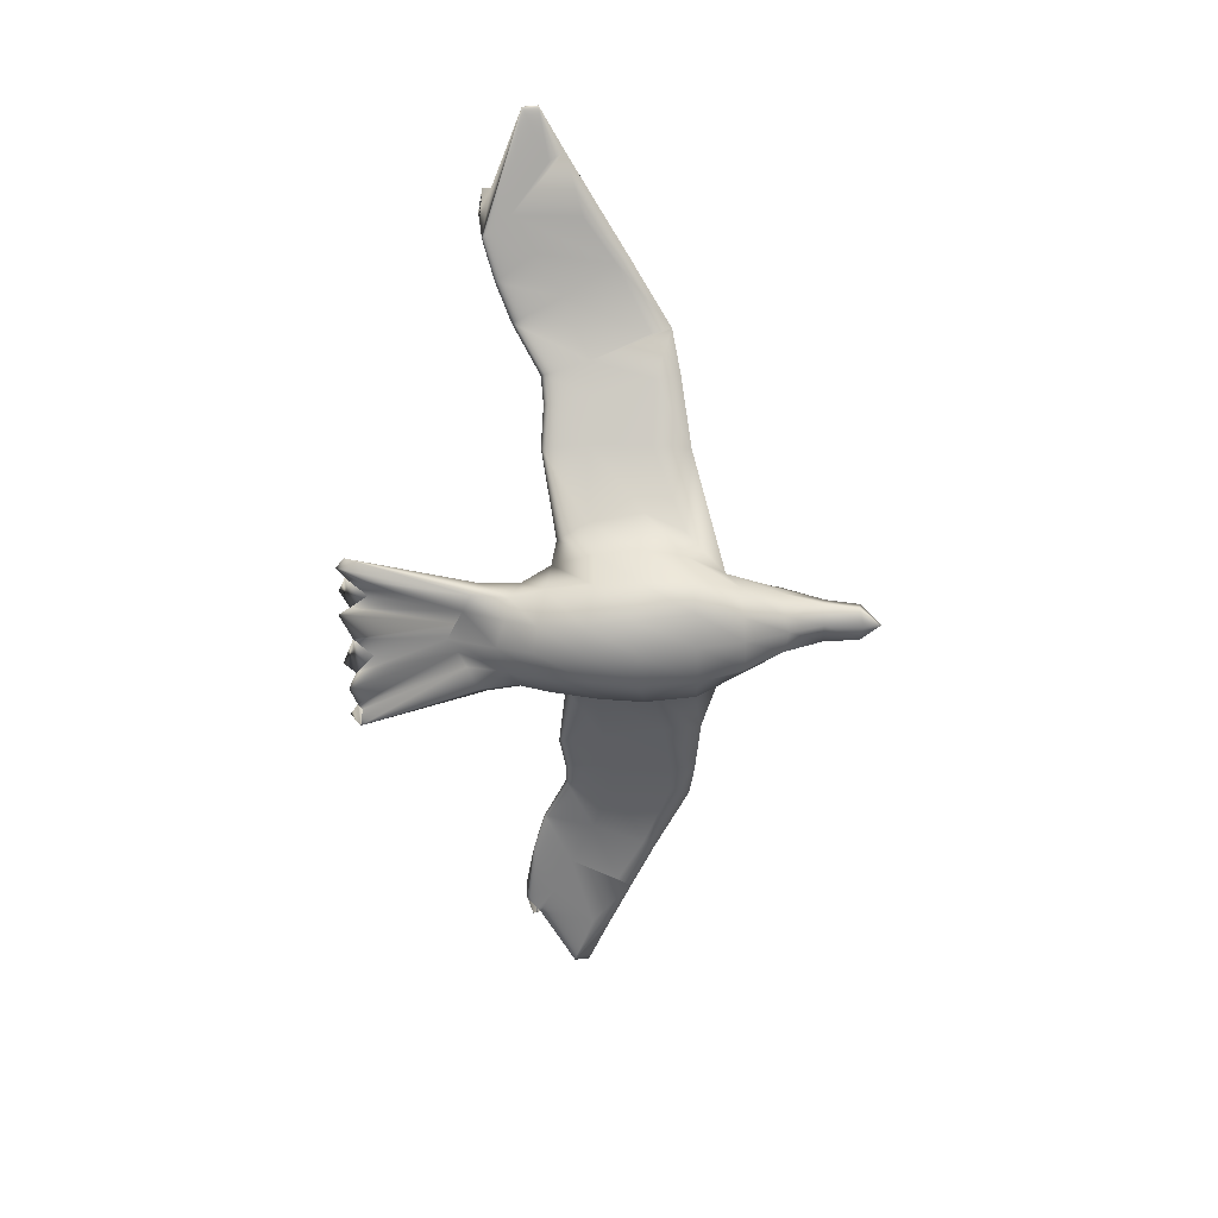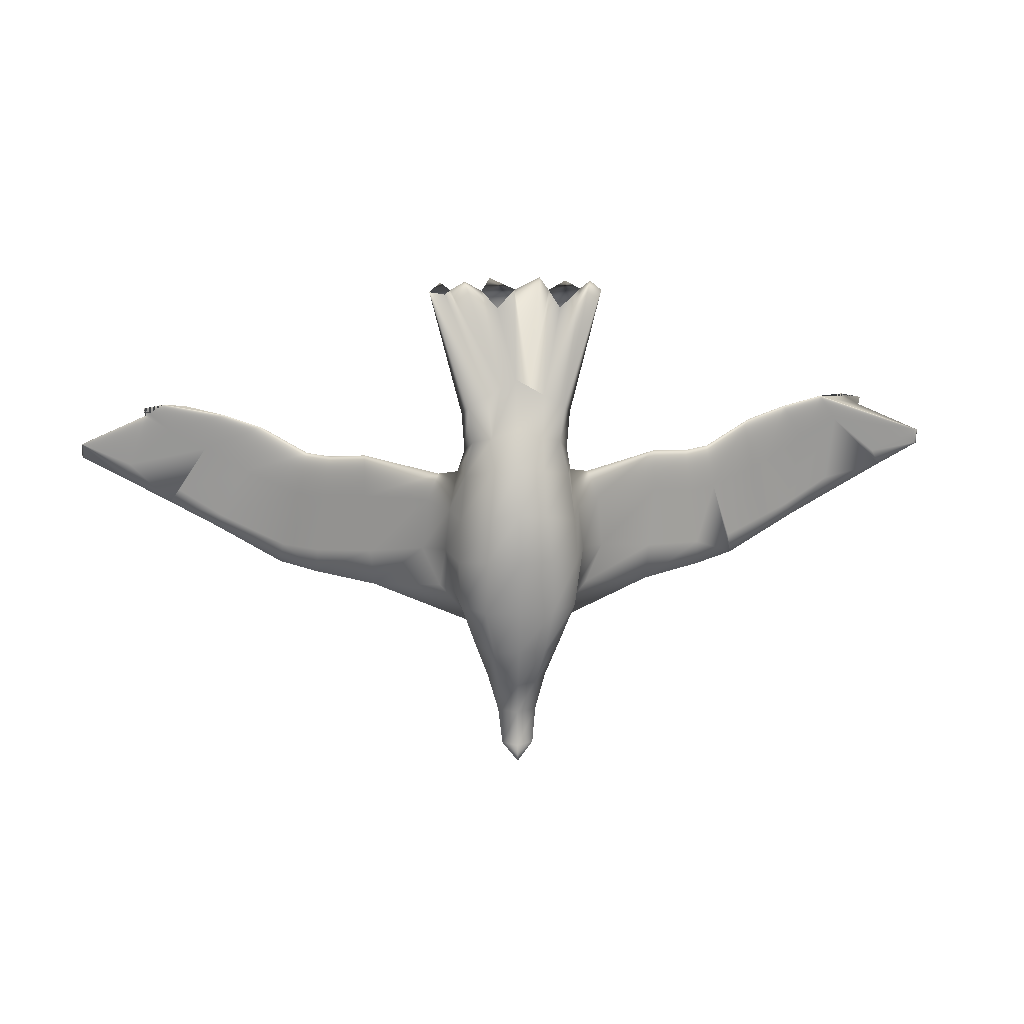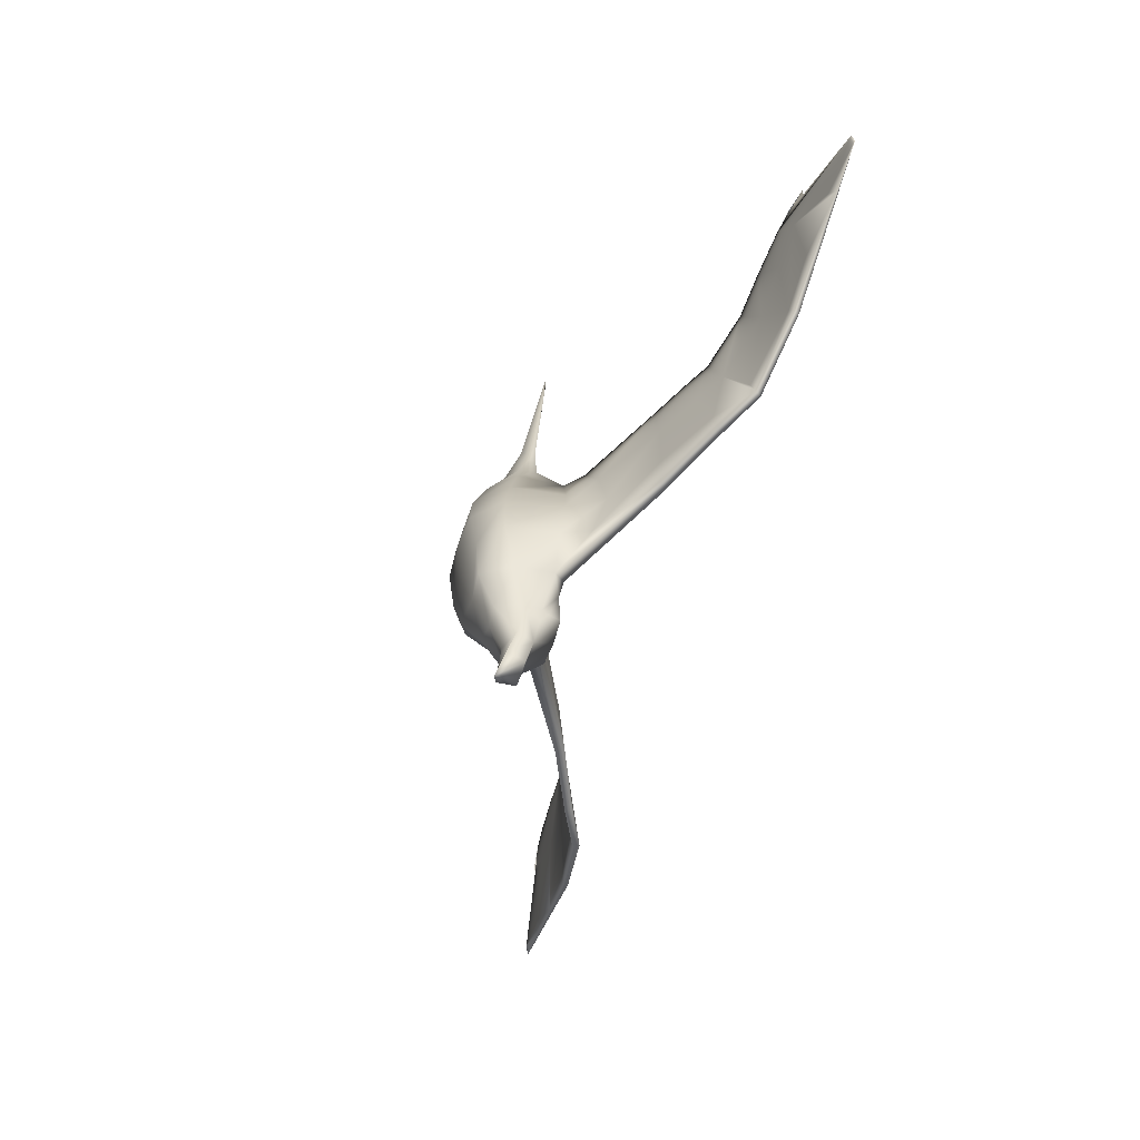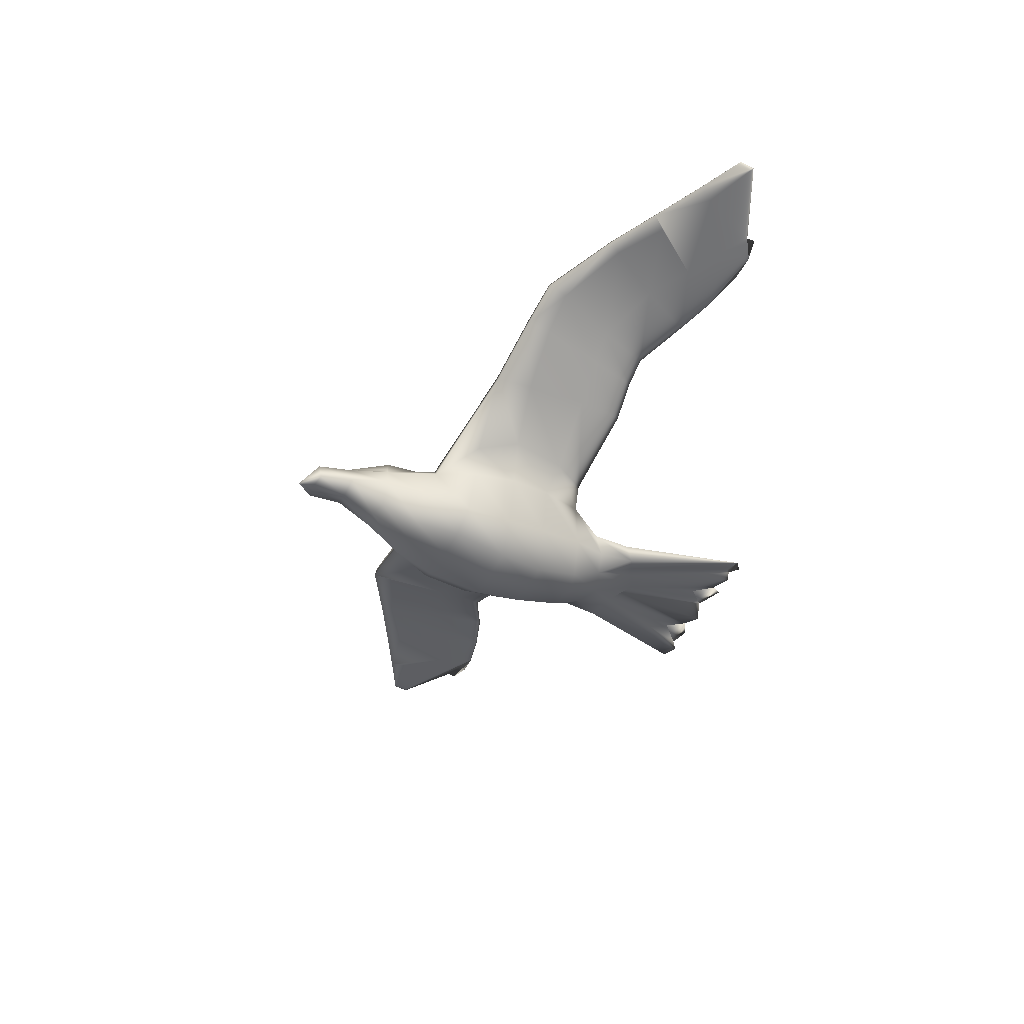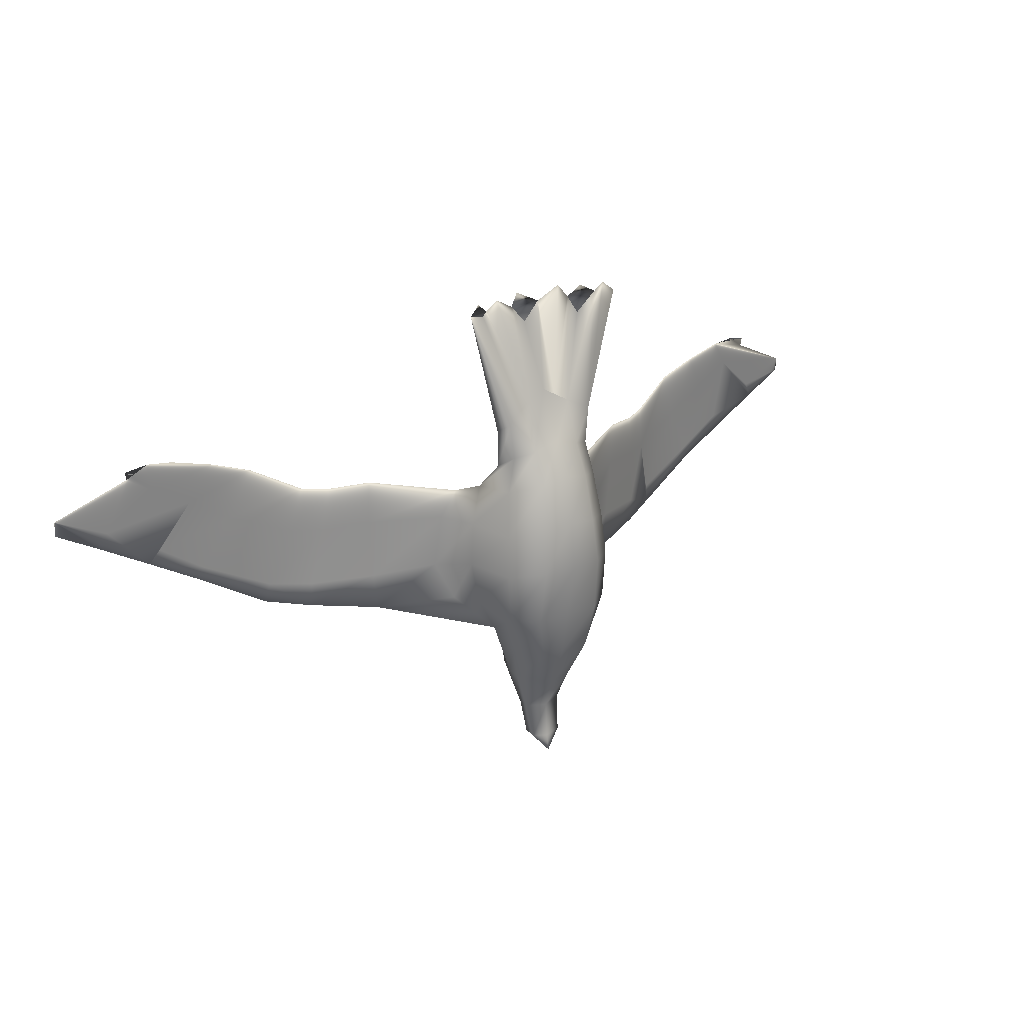
<metadata>
{"format":"obj","ext":"obj","renderer":"f3d","projection":"perspective","resolution":1024,"background":"white","views":[{"elev":-66.6,"azim":-87.5,"up":"+Z"},{"elev":13.9,"azim":176.1,"up":"+Y"},{"elev":-64.4,"azim":-108.7,"up":"+Y"},{"elev":-45.9,"azim":64.5,"up":"+Z"},{"elev":21.8,"azim":145.8,"up":"+Y"}]}
</metadata>
<code>
v 0.7851 0.06119 0.1503
v 0.7846 0.09336 0.146
v 0.6942 0.01378 0.1442
v 0.692 0.0144 0.1481
v 0.6769 0.04673 0.1376
v 0.6749 0.0473 0.1411
v 0.637 0.1805 0.1147
v 0.6345 0.1632 0.1166
v 0.5907 0.1908 0.1071
v 0.5881 -0.04342 0.1375
v 0.5855 -0.04229 0.1447
v 0.5793 0.1285 0.1137
v 0.5772 0.1291 0.1171
v 0.5662 -0.01372 0.1306
v 0.5637 -0.01263 0.1376
v 0.5402 0.1876 0.1007
v 0.5013 0.08611 0.1088
v 0.4989 0.08707 0.1146
v 0.4831 -0.1009 0.1309
v 0.4801 -0.09924 0.1415
v 0.4703 -0.07487 0.1258
v 0.4674 -0.07329 0.136
v 0.4525 0.1671 0.09161
v 0.4122 0.03401 0.1037
v 0.4095 0.0354 0.1124
v 0.3691 0.1389 0.08408
v 0.3367 -0.1812 0.1041
v 0.3296 -0.1387 0.09773
v 0.3285 -0.1802 0.1159
v 0.3218 -0.1377 0.1087
v 0.2886 -0.01397 0.06784
v 0.2817 -0.01313 0.07706
v 0.2671 0.08611 0.05016
v 0.2517 -0.1946 0.05819
v 0.249 -0.142 0.05361
v 0.2425 -0.1935 0.07183
v 0.2403 -0.141 0.06623
v 0.2292 -0.01393 0.0352
v 0.2218 -0.013 0.04556
v 0.2148 0.08336 0.02156
v 0.1379 -0.002225 -0.008003
v 0.1372 0.09234 -0.014
v 0.1284 -0.1309 -0.005907
v 0.1295 -0.001172 0.003656
v 0.1193 -0.2088 -0.006512
v 0.1184 -0.1297 0.008549
v 0.1083 -0.2074 0.009697
v 0.01128 -0.1076 -0.07439
v 0.000284 -0.1062 -0.05817
v 0.001131 0.005522 -0.08686
v -0.008661 0.006787 -0.07275
v -0.006633 0.4817 -0.1992
v -0.0267 -0.1896 -0.09133
v -0.02546 0.06875 -0.1058
v -0.02992 0.5009 -0.1918
v -0.03829 -0.0939 -0.1459
v -0.03906 -0.188 -0.07273
v -0.04828 -0.005047 -0.1371
v -0.0547 -0.1838 -0.1491
v -0.05095 0.4846 -0.1908
v -0.06251 -0.09336 -0.2569
v -0.06843 -0.1943 -0.2544
v -0.0678 -0.004749 -0.2469
v -0.06627 0.08079 -0.1373
v -0.06956 -0.1128 -0.1042
v -0.07339 0.2204 -0.1968
v -0.07934 -0.1886 -0.09756
v -0.07871 0.003003 -0.1191
v -0.07917 0.0907 -0.231
v -0.07935 0.1398 -0.1899
v -0.08223 0.5007 -0.182
v -0.08841 0.2379 -0.2227
v -0.08995 0.06942 -0.1313
v -0.09956 -0.2893 -0.2192
v -0.1006 -0.2641 -0.1408
v -0.0968 0.163 -0.2249
v -0.1146 -0.2622 -0.1192
v -0.1191 -0.1988 -0.2935
v -0.1228 -0.08136 -0.3092
v -0.1174 0.4816 -0.1847
v -0.1281 -0.3715 -0.1898
v -0.1291 -0.3027 -0.1242
v -0.1289 -0.246 -0.1318
v -0.1287 -0.1897 -0.121
v -0.1285 -0.1139 -0.1278
v -0.132 -0.3726 -0.1559
v -0.1281 0.001561 -0.1475
v -0.1279 0.06793 -0.1596
v -0.1276 0.1518 -0.1728
v -0.1274 0.2219 -0.1851
v -0.1366 -0.2911 -0.2815
v -0.1294 0.2588 -0.2038
v -0.1345 0.01492 -0.305
v -0.1378 -0.3719 -0.1414
v -0.1408 -0.3951 -0.1562
v -0.1359 0.1094 -0.2796
v -0.1357 0.1742 -0.2464
v -0.1437 -0.3668 -0.1157
v -0.1357 0.5075 -0.1757
v -0.1509 -0.4499 -0.1961
v -0.1534 -0.3706 -0.2428
v -0.1589 -0.5221 -0.212
v -0.1578 -0.4583 -0.1619
v -0.1659 -0.5266 -0.1739
v -0.1584 0.2748 -0.1944
v -0.1925 -0.5626 -0.2223
v -0.1924 -0.5288 -0.2167
v -0.1923 -0.5267 -0.1731
v -0.1921 -0.4524 -0.2124
v -0.192 -0.4582 -0.1613
v -0.192 -0.3813 -0.2385
v -0.1917 -0.2927 -0.2752
v -0.1916 -0.3712 -0.1132
v -0.1915 -0.1978 -0.2922
v -0.1914 -0.3025 -0.124
v -0.1911 -0.2451 -0.1202
v -0.1911 -0.08346 -0.3148
v -0.1909 -0.1895 -0.1209
v -0.1907 0.02054 -0.305
v -0.1907 -0.1137 -0.1277
v -0.1903 0.001779 -0.1473
v -0.1903 0.1204 -0.2842
v -0.1901 0.06815 -0.1595
v -0.1899 0.1937 -0.2516
v -0.1899 0.152 -0.1726
v -0.1897 0.2222 -0.185
v -0.1894 0.2934 -0.1983
v -0.1887 0.4829 -0.1775
v -0.2187 -0.5264 -0.1737
v -0.2258 -0.5219 -0.2119
v -0.2262 -0.458 -0.1617
v -0.2206 0.2751 -0.1942
v -0.2304 -0.3704 -0.2426
v -0.2332 -0.4496 -0.1959
v -0.2395 -0.3665 -0.1155
v -0.2427 -0.3948 -0.156
v -0.2455 -0.3715 -0.1412
v -0.2468 -0.2907 -0.2812
v -0.2447 0.1098 -0.2794
v -0.2442 0.1746 -0.2462
v -0.2468 0.01532 -0.3047
v -0.2514 -0.3722 -0.1556
v -0.2415 0.5079 -0.1754
v -0.2536 -0.3023 -0.1239
v -0.2554 -0.371 -0.1895
v -0.2534 -0.2455 -0.1315
v -0.2532 -0.1893 -0.1207
v -0.2529 -0.1135 -0.1276
v -0.2498 0.2593 -0.2035
v -0.2526 0.002 -0.1472
v -0.2524 0.06837 -0.1593
v -0.2521 0.1522 -0.1725
v -0.2519 0.2224 -0.1848
v -0.2592 -0.08088 -0.3089
v -0.2637 -0.1983 -0.2932
v -0.2678 -0.2617 -0.1189
v -0.2601 0.4821 -0.1844
v -0.2819 -0.2634 -0.1403
v -0.2835 -0.2886 -0.2188
v -0.2831 0.1636 -0.2245
v -0.2902 0.07012 -0.1308
v -0.291 0.2386 -0.2222
v -0.3025 -0.1878 -0.09705
v -0.2951 0.5014 -0.1815
v -0.3013 0.09148 -0.2305
v -0.3006 0.1405 -0.1894
v -0.3018 0.003791 -0.1186
v -0.306 0.2212 -0.1962
v -0.3117 -0.1119 -0.1036
v -0.3141 -0.1935 -0.2539
v -0.3134 -0.003882 -0.2463
v -0.3138 0.08166 -0.1367
v -0.3194 -0.09245 -0.2563
v -0.3273 -0.1829 -0.1485
v -0.3265 0.4855 -0.1902
v -0.3324 -0.004044 -0.1364
v -0.3426 -0.1869 -0.07203
v -0.3431 -0.09283 -0.1452
v -0.3474 0.5021 -0.1911
v -0.3551 -0.1884 -0.09057
v -0.3546 0.06991 -0.1051
v -0.3716 0.008068 -0.07191
v -0.3709 0.4829 -0.1984
v -0.3813 -0.1048 -0.05729
v -0.3815 0.006873 -0.08597
v -0.3924 -0.1061 -0.07345
v -0.4897 -0.2053 0.01108
v -0.4992 -0.1275 0.009978
v -0.5008 -0.2066 -0.005076
v -0.5093 -0.1287 -0.004431
v -0.5095 0.001084 0.005136
v -0.5166 0.09465 -0.01248
v -0.518 9.2e-05 -0.006484
v -0.5941 0.08622 0.02343
v -0.6016 -0.01009 0.04747
v -0.6091 -0.01097 0.03714
v -0.621 -0.1379 0.06822
v -0.6235 -0.1904 0.07384
v -0.6298 -0.1389 0.05565
v -0.6328 -0.1915 0.06024
v -0.6463 0.08933 0.05228
v -0.6615 -0.009802 0.07925
v -0.6684 -0.01059 0.07005
v -0.7023 -0.1341 0.1111
v -0.7092 -0.1765 0.1183
v -0.7102 -0.135 0.1001
v -0.7175 -0.1775 0.1066
v -0.7477 0.1429 0.08666
v -0.7887 0.03963 0.1152
v -0.7915 0.03826 0.1064
v -0.8309 0.1716 0.09458
v -0.8473 -0.06865 0.139
v -0.8503 -0.07021 0.1288
v -0.8602 -0.09451 0.1446
v -0.8632 -0.09612 0.134
v -0.8777 0.09193 0.1178
v -0.8802 0.09099 0.112
v -0.9184 0.1928 0.1041
v -0.9431 -0.007308 0.1411
v -0.9457 -0.008384 0.1341
v -0.9557 0.1345 0.1207
v -0.9578 0.1339 0.1173
v -0.9652 -0.03682 0.1483
v -0.9678 -0.03793 0.1411
v -0.9689 0.1963 0.1107
v -1.013 0.169 0.1204
v -1.015 0.1863 0.1185
v -1.054 0.0534 0.1451
v -1.056 0.05285 0.1416
v -1.071 0.02063 0.1522
v -1.073 0.02002 0.1483
v -1.163 0.1002 0.1505
v -1.164 0.06807 0.1548
f 133 111 109
f 138 112 111
f 155 114 112
f 154 117 114
f 141 119 117
f 139 122 119
f 140 124 122
f 149 132 127
f 132 157 143
f 162 183 179
f 145 133 134
f 159 138 133
f 170 155 138
f 173 154 155
f 171 141 154
f 165 139 141
f 160 140 139
f 158 159 145
f 174 170 159
f 178 173 170
f 176 171 173
f 172 165 171
f 166 160 165
f 168 162 160
f 174 158 180
f 186 178 174
f 185 176 178
f 181 172 176
f 190 193 186
f 190 186 180
f 193 192 185
f 193 185 186
f 192 181 185
f 199 190 189
f 196 193 190
f 194 192 193
f 203 201 196
f 203 196 199
f 201 194 196
f 213 206 207
f 210 203 206
f 208 201 203
f 217 211 210
f 217 210 213
f 211 208 210
f 231 229 222
f 231 222 220
f 222 217 213
f 222 213 220
f 218 211 217
f 218 217 222
f 189 180 158
f 207 206 203
f 207 203 199
f 220 213 215
f 220 215 224
f 131 110 113
f 135 137 136
f 116 146 144
f 118 147 146
f 120 148 147
f 120 147 118
f 121 150 148
f 121 148 120
f 123 151 150
f 123 150 121
f 125 152 151
f 125 151 123
f 126 153 152
f 126 152 125
f 113 115 144
f 183 162 168
f 168 166 152
f 149 175 164
f 168 153 175
f 157 164 175
f 153 126 128
f 148 169 163
f 150 167 169
f 151 161 167
f 187 177 184
f 187 184 188
f 188 184 182
f 188 182 191
f 198 187 188
f 189 187 198
f 189 198 200
f 197 188 191
f 204 198 197
f 204 197 195
f 214 205 204
f 207 205 214
f 212 204 202
f 219 223 212
f 219 212 209
f 223 219 216
f 223 216 228
f 224 223 230
f 158 156 187
f 223 214 212
f 215 214 223
f 218 221 216
f 211 216 209
f 208 209 202
f 201 202 195
f 194 195 191
f 166 161 151
f 161 166 172
f 161 172 182
f 167 182 184
f 167 184 169
f 169 184 177
f 160 162 140
f 162 149 140
f 200 198 205
f 200 205 207
f 136 142 145
f 144 142 137
f 142 144 158
f 156 158 144
f 146 156 144
f 146 147 163
f 177 156 163
f 156 177 187
f 192 191 182
f 182 172 181
f 100 109 111
f 101 111 112
f 91 112 114
f 78 114 117
f 79 117 119
f 93 119 122
f 96 122 124
f 97 124 127
f 127 128 99
f 92 60 55
f 100 101 81
f 81 101 91
f 74 91 78
f 62 78 79
f 61 79 93
f 63 93 96
f 69 96 97
f 86 103 81
f 86 81 74
f 75 74 62
f 59 62 61
f 56 61 63
f 58 63 69
f 64 69 76
f 70 76 72
f 53 75 59
f 53 59 56
f 48 56 58
f 50 58 64
f 45 53 48
f 45 48 43
f 43 48 50
f 43 50 41
f 41 50 54
f 41 54 42
f 34 45 43
f 35 43 41
f 38 41 42
f 28 34 35
f 28 35 38
f 31 28 38
f 31 38 40
f 19 27 28
f 21 28 31
f 24 31 33
f 14 10 21
f 14 21 24
f 17 14 24
f 17 24 26
f 10 14 17
f 10 17 5
f 12 17 26
f 12 26 23
f 75 53 45
f 10 19 21
f 98 113 110
f 103 95 94
f 115 82 83
f 116 83 84
f 118 84 85
f 118 85 120
f 120 85 87
f 120 87 121
f 121 87 88
f 121 88 123
f 123 88 89
f 123 89 125
f 125 89 90
f 125 90 126
f 98 82 115
f 66 72 52
f 90 89 70
f 105 80 71
f 52 55 60
f 90 60 71
f 80 99 128
f 84 67 65
f 85 65 68
f 87 68 73
f 46 44 49
f 46 49 57
f 44 51 49
f 37 46 47
f 34 36 47
f 34 47 45
f 39 44 46
f 32 39 37
f 32 37 30
f 22 30 29
f 19 20 29
f 25 32 30
f 18 25 22
f 18 22 15
f 4 6 13
f 4 13 15
f 3 4 11
f 13 18 15
f 45 47 77
f 29 30 37
f 29 37 36
f 15 22 20
f 15 20 11
f 10 11 20
f 23 18 13
f 26 25 18
f 33 32 25
f 40 39 32
f 42 44 39
f 89 88 73
f 64 70 73
f 68 51 64
f 65 49 51
f 65 51 68
f 67 57 49
f 97 72 76
f 97 92 72
f 27 29 36
f 98 94 86
f 75 82 86
f 82 75 77
f 82 77 83
f 77 67 84
f 67 77 57
f 47 57 77
f 54 51 44
f 54 64 51
f 109 134 133
f 111 133 138
f 112 138 155
f 114 155 154
f 117 154 141
f 119 141 139
f 122 139 140
f 124 140 149
f 127 124 149
f 128 127 132
f 143 128 132
f 175 149 162
f 179 175 162
f 133 145 159
f 138 159 170
f 155 170 173
f 154 173 171
f 141 171 165
f 139 165 160
f 145 142 158
f 159 158 174
f 170 174 178
f 173 178 176
f 171 176 172
f 165 172 166
f 160 166 168
f 174 180 186
f 178 186 185
f 176 185 181
f 180 189 190
f 189 200 199
f 190 199 196
f 193 196 194
f 207 215 213
f 206 213 210
f 203 210 208
f 220 224 231
f 199 200 207
f 113 135 131
f 136 131 135
f 144 115 116
f 146 116 118
f 144 135 113
f 152 153 168
f 157 132 149
f 164 157 149
f 179 183 168
f 175 179 168
f 175 153 157
f 143 157 153
f 128 143 153
f 163 147 148
f 169 148 150
f 167 150 151
f 188 197 198
f 191 195 197
f 195 202 204
f 204 212 214
f 214 215 207
f 202 209 212
f 209 216 219
f 228 230 223
f 230 231 224
f 216 221 228
f 187 189 158
f 204 205 198
f 223 224 215
f 216 211 218
f 209 208 211
f 202 201 208
f 195 194 201
f 191 192 194
f 151 152 166
f 182 167 161
f 177 163 169
f 145 131 136
f 137 135 144
f 163 156 146
f 182 181 192
f 111 101 100
f 112 91 101
f 114 78 91
f 117 79 78
f 119 93 79
f 122 96 93
f 124 97 96
f 105 92 97
f 127 105 97
f 80 105 127
f 99 80 127
f 52 72 92
f 55 52 92
f 91 74 81
f 78 62 74
f 79 61 62
f 93 63 61
f 96 69 63
f 97 76 69
f 74 75 86
f 62 59 75
f 61 56 59
f 63 58 56
f 69 64 58
f 76 70 64
f 72 66 70
f 56 48 53
f 58 50 48
f 64 54 50
f 43 35 34
f 41 38 35
f 42 40 38
f 40 33 31
f 28 21 19
f 31 24 21
f 33 26 24
f 5 2 3
f 5 3 10
f 12 8 5
f 12 5 17
f 23 16 9
f 23 9 12
f 28 27 34
f 110 103 98
f 94 98 103
f 83 116 115
f 84 118 116
f 115 113 98
f 70 66 90
f 60 92 105
f 71 60 105
f 90 66 52
f 60 90 52
f 71 80 90
f 126 90 80
f 128 126 80
f 65 85 84
f 68 87 85
f 73 88 87
f 57 47 46
f 47 36 37
f 46 37 39
f 29 20 22
f 29 27 19
f 30 22 25
f 15 11 4
f 11 10 3
f 77 75 45
f 20 19 10
f 13 16 23
f 18 23 26
f 25 26 33
f 32 33 40
f 39 40 42
f 73 70 89
f 64 73 68
f 49 65 67
f 36 34 27
f 86 95 103
f 86 82 98
f 84 83 77
f 44 42 54
f 232 226 218
f 232 218 222
f 226 227 225
f 229 231 233
f 229 233 232
f 233 231 230
f 233 230 228
f 232 228 221
f 227 226 221
f 2 1 3
f 4 3 1
f 2 6 4
f 8 13 6
f 9 16 13
f 222 229 232
f 225 218 226
f 228 232 233
f 221 226 232
f 218 225 227
f 221 218 227
f 8 2 5
f 7 8 12
f 9 7 12
f 4 1 2
f 6 2 8
f 8 7 9
f 13 8 9
f 137 142 136
f 95 86 94
f 134 109 107
f 131 134 130
f 131 130 129
f 130 107 106
f 130 106 129
f 108 129 106
f 129 108 110
f 145 134 131
f 102 107 109
f 104 102 100
f 104 100 103
f 106 107 102
f 104 106 102
f 106 104 108
f 103 110 108
f 103 100 81
f 107 130 134
f 110 131 129
f 109 100 102
f 108 104 103

</code>
